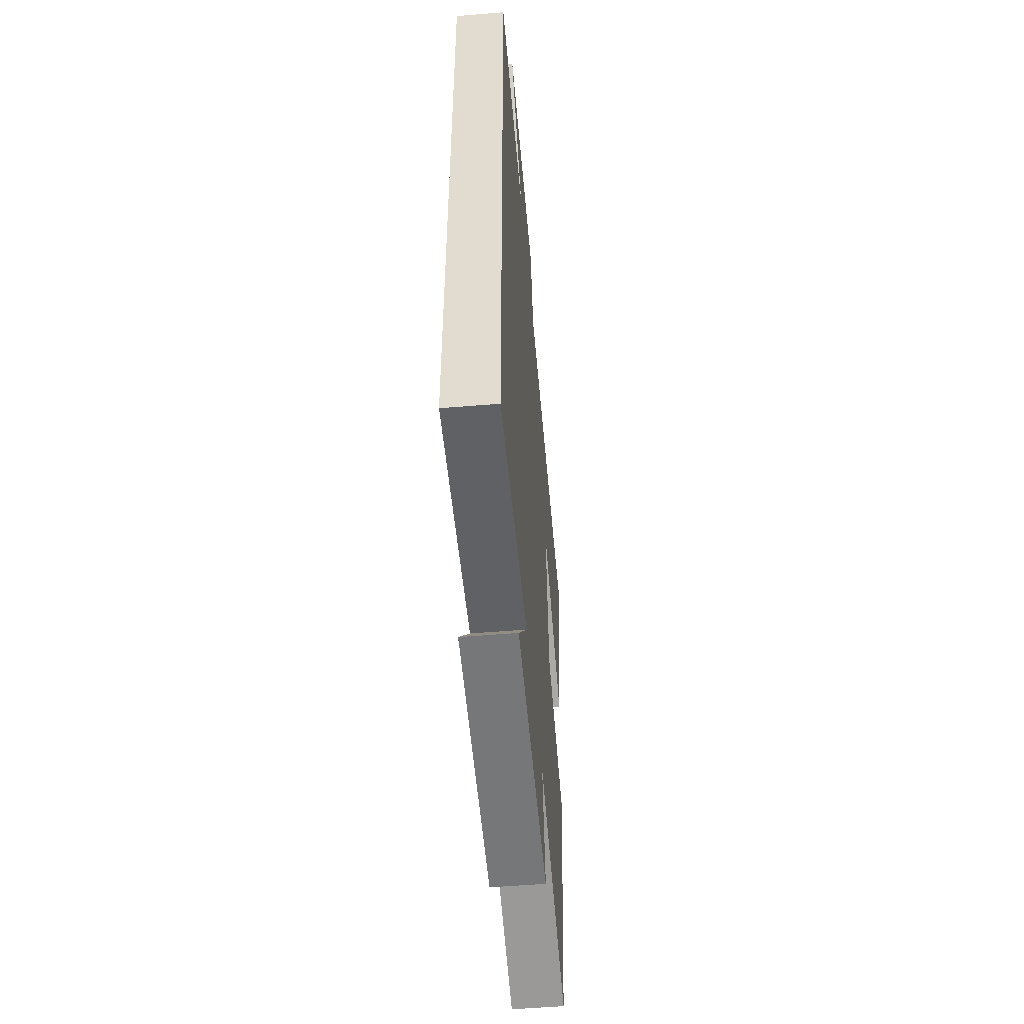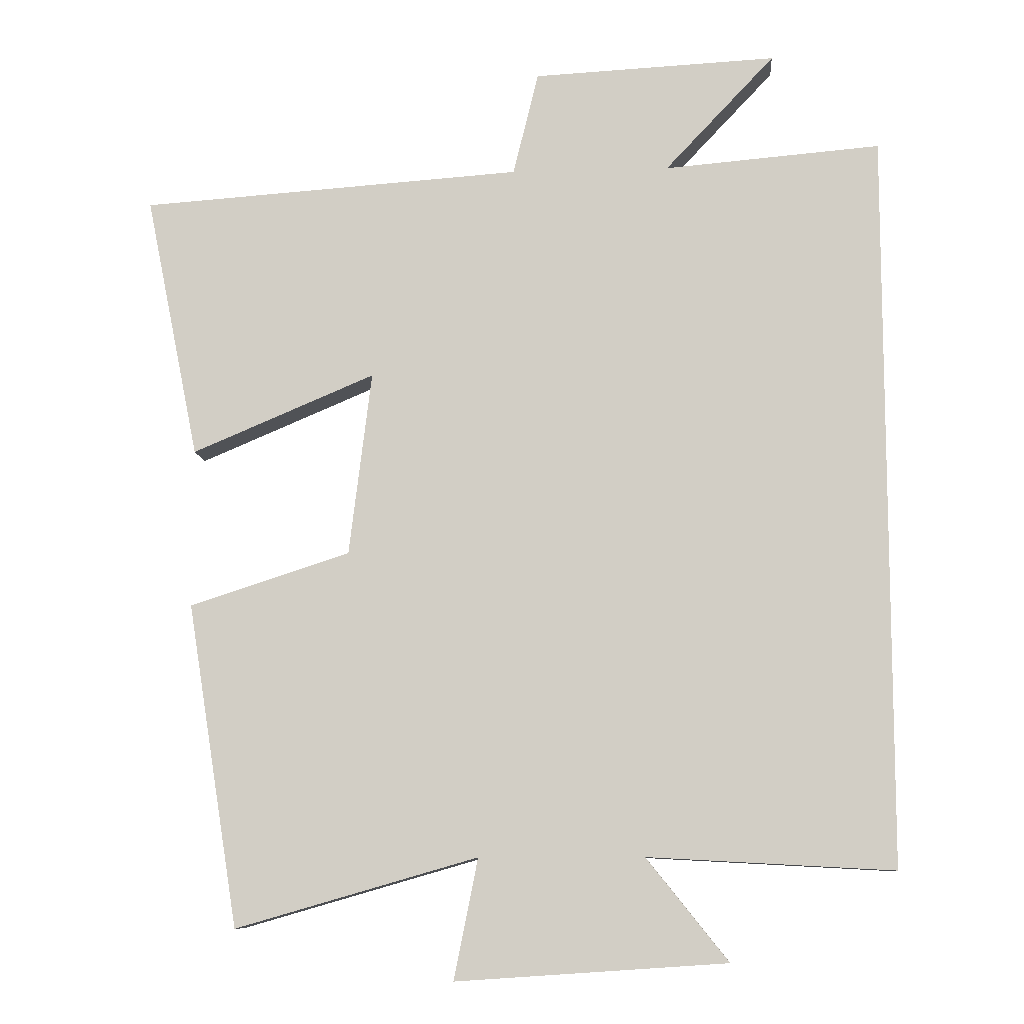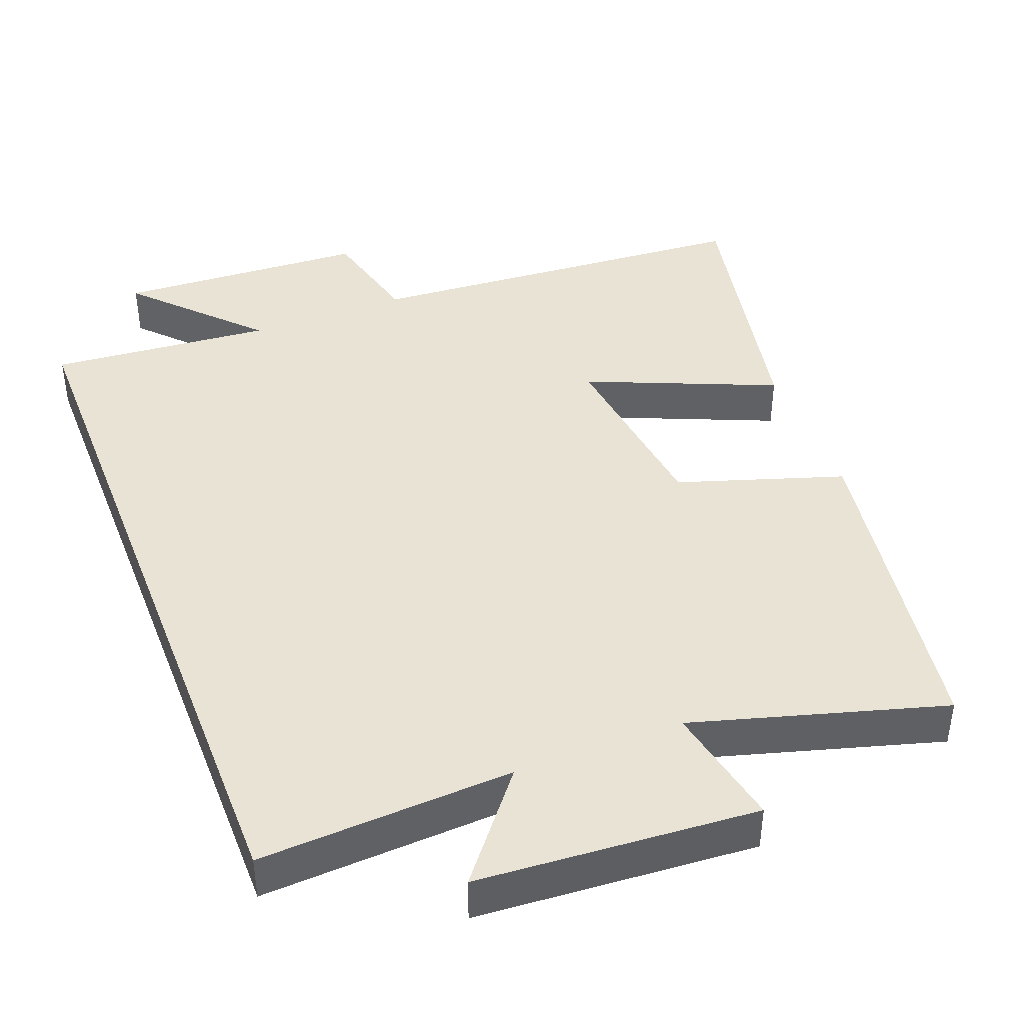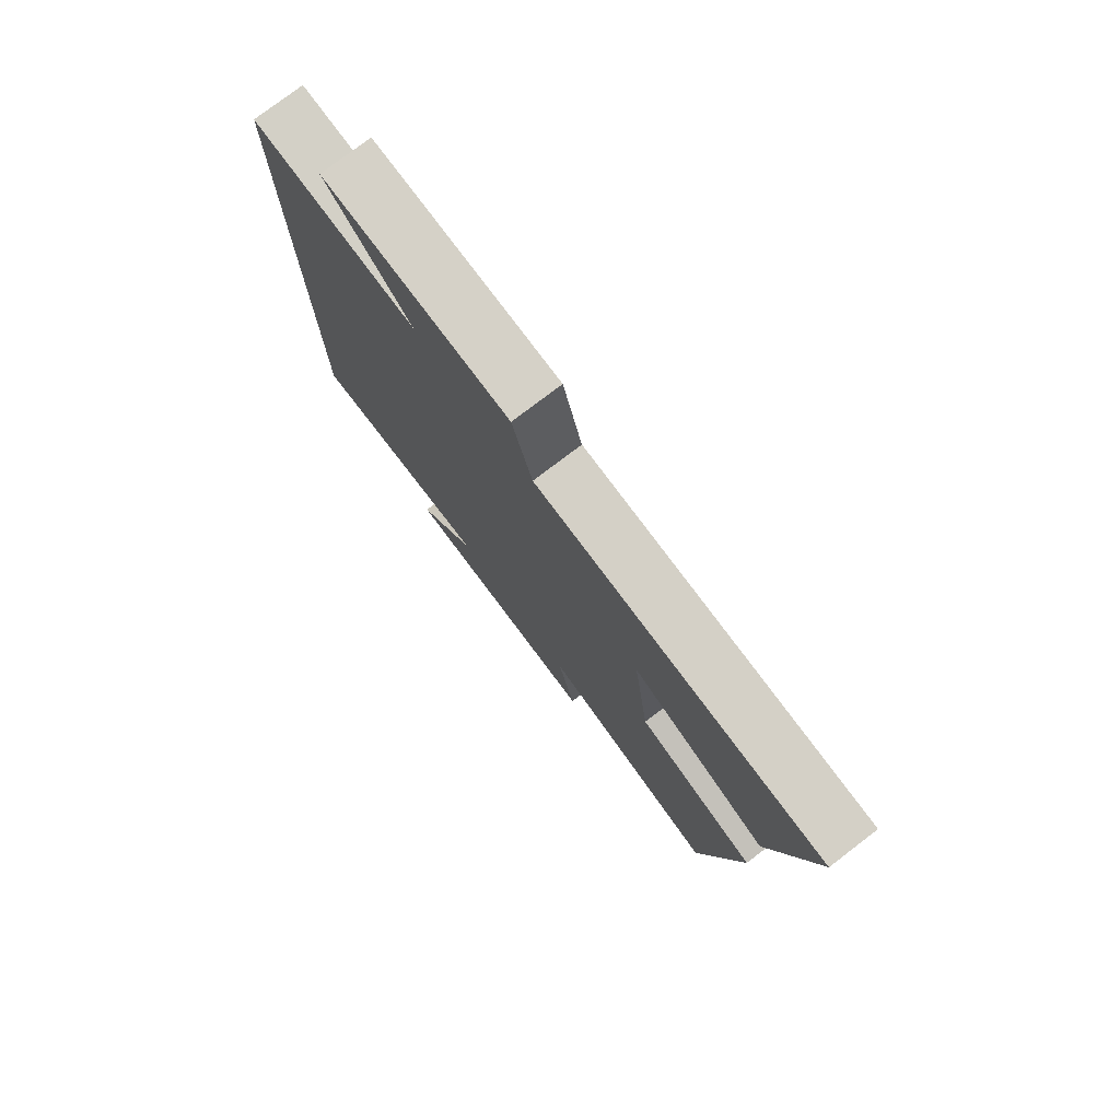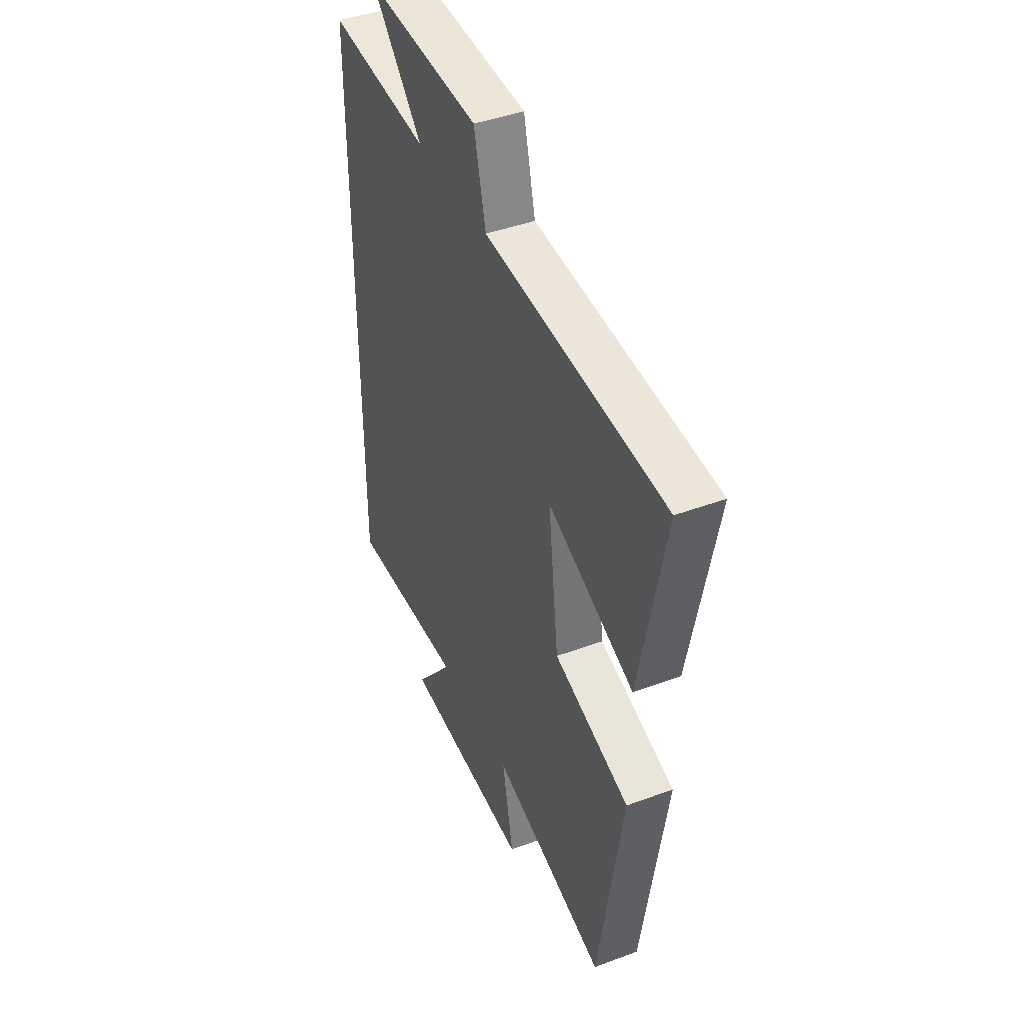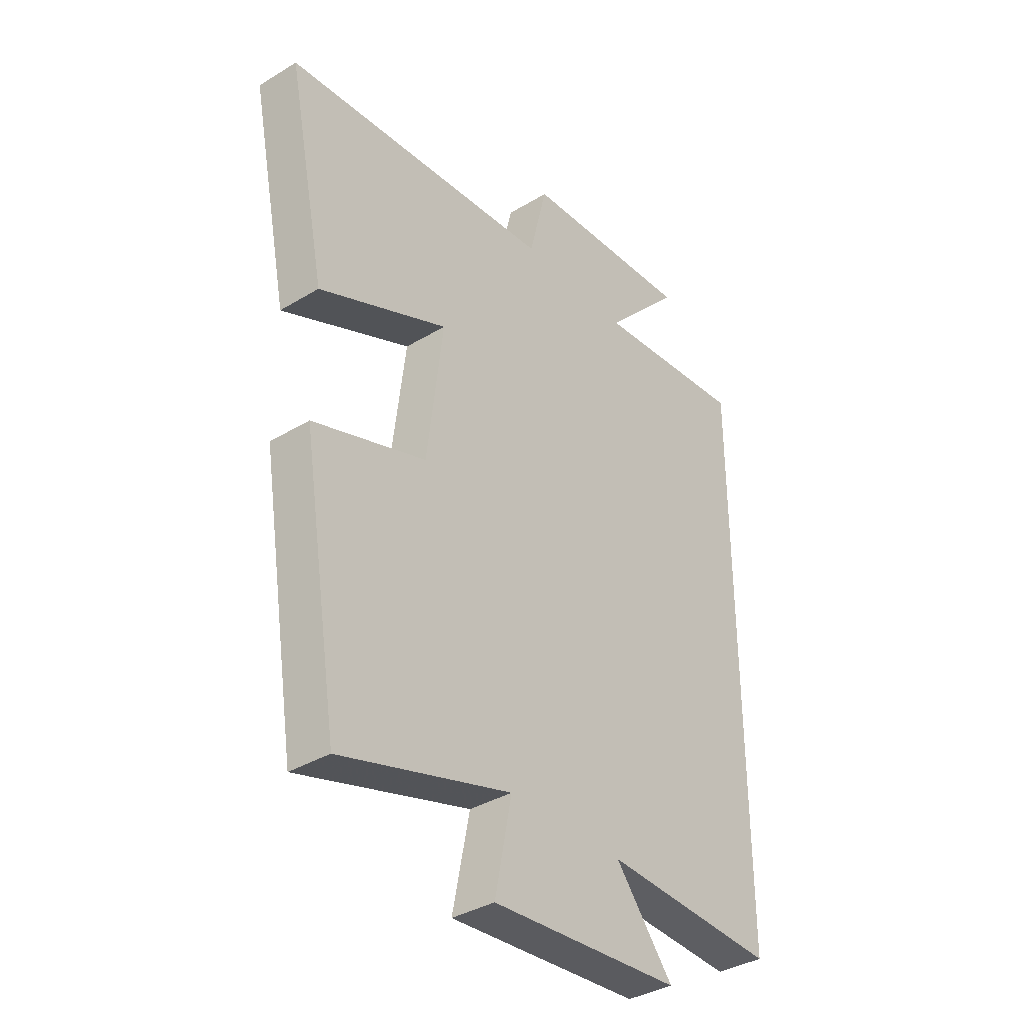
<metadata>
{"format":"obj","ext":"obj","renderer":"f3d","projection":"perspective","resolution":1024,"background":"white","views":[{"elev":-53.2,"azim":95.1,"up":"+Z"},{"elev":-9.7,"azim":4.4,"up":"+Z"},{"elev":42.0,"azim":158.9,"up":"+Y"},{"elev":77.8,"azim":-127.3,"up":"+Z"},{"elev":42.9,"azim":-113.9,"up":"+Z"},{"elev":-36.4,"azim":-51.6,"up":"+Z"}]}
</metadata>
<code>
v -0.427 0.07 -0.599
v -0.5 0.07 -0.14
v -0.272 0.07 -0.066
v -0.24 0.07 0.196
v -0.5 0.07 0.086
v -0.576 0.07 0.462
v -0.033 0.07 0.5
v 0.003 0.07 0.647
v 0.349 0.07 0.665
v 0.193 0.07 0.5
v 0.5 0.07 0.526
v 0.5 0.07 -0.519
v 0.151 0.07 -0.5
v 0.267 0.07 -0.645
v -0.117 0.07 -0.671
v -0.083 0.07 -0.5
v -0.427 0 -0.599
v -0.5 0 -0.14
v -0.272 0 -0.066
v -0.24 0 0.196
v -0.5 0 0.086
v -0.576 0 0.462
v -0.033 0 0.5
v 0.003 0 0.647
v 0.349 0 0.665
v 0.193 0 0.5
v 0.5 0 0.526
v 0.5 0 -0.519
v 0.151 0 -0.5
v 0.267 0 -0.645
v -0.117 0 -0.671
v -0.083 0 -0.5
f 13 14 15 16
f 10 11 12 13
f 10 13 16
f 7 8 9 10
f 4 5 6 7
f 3 4 7 10
f 16 1 2 3
f 3 10 16
f 32 31 30 29
f 29 28 27 26
f 32 29 26
f 26 25 24 23
f 23 22 21 20
f 26 23 20 19
f 19 18 17 32
f 32 26 19
f 1 17 18 2
f 2 18 19 3
f 3 19 20 4
f 4 20 21 5
f 5 21 22 6
f 6 22 23 7
f 7 23 24 8
f 8 24 25 9
f 9 25 26 10
f 10 26 27 11
f 11 27 28 12
f 12 28 29 13
f 13 29 30 14
f 14 30 31 15
f 15 31 32 16
f 16 32 17 1

</code>
